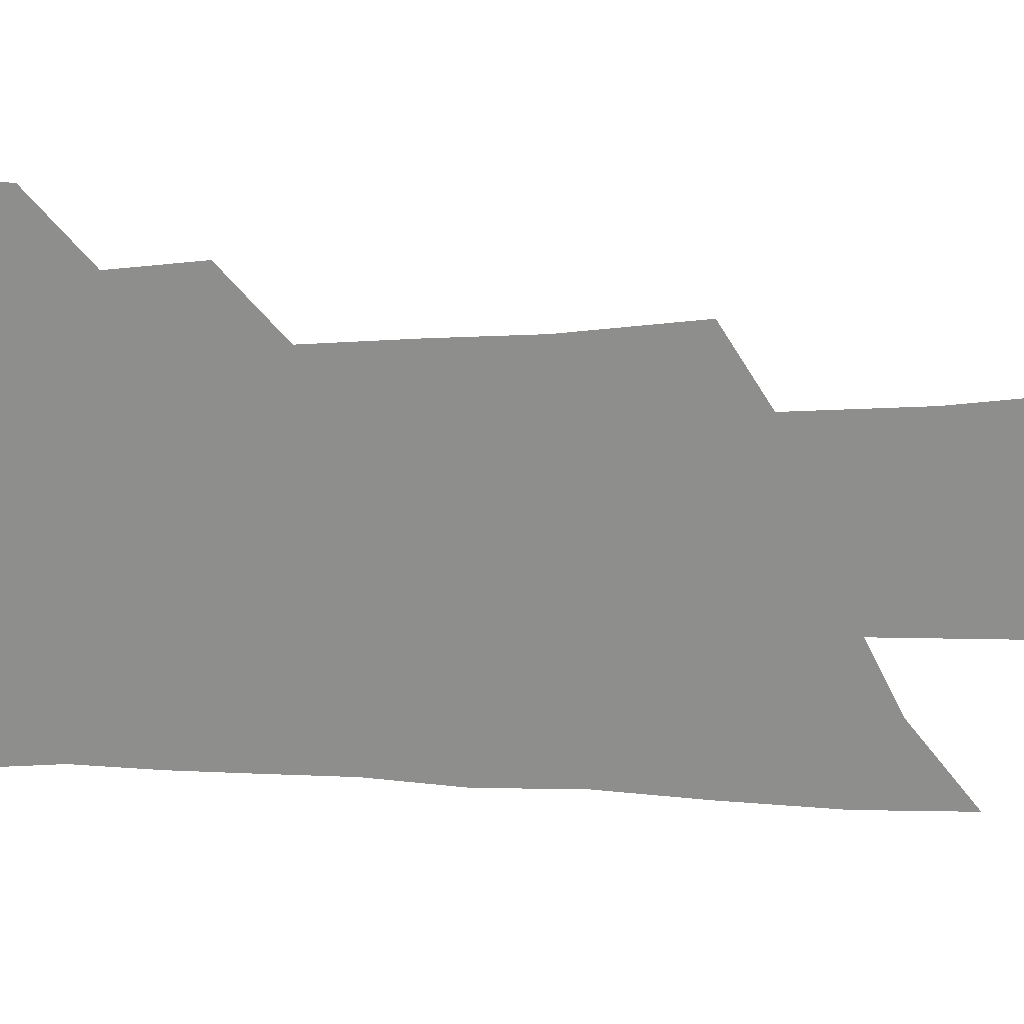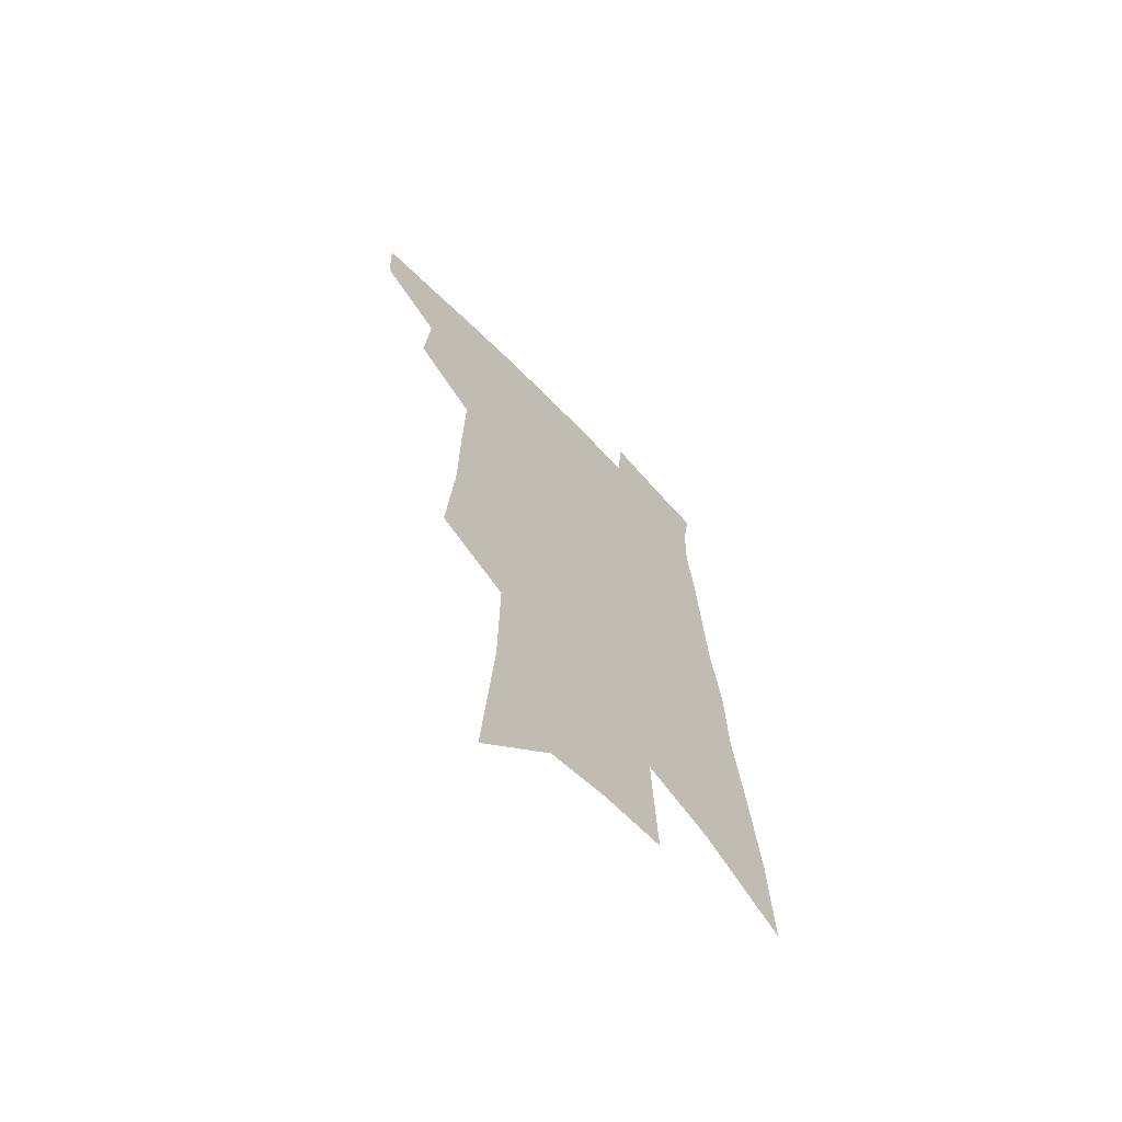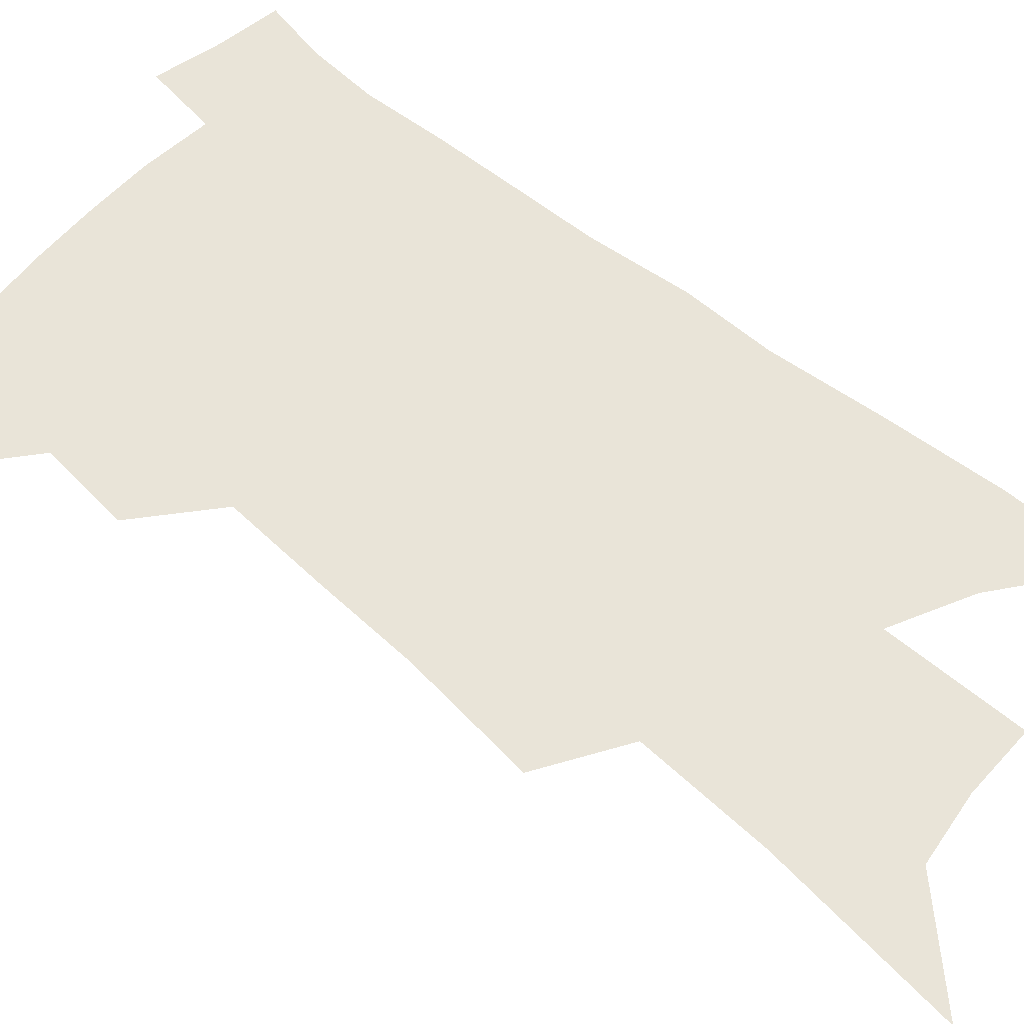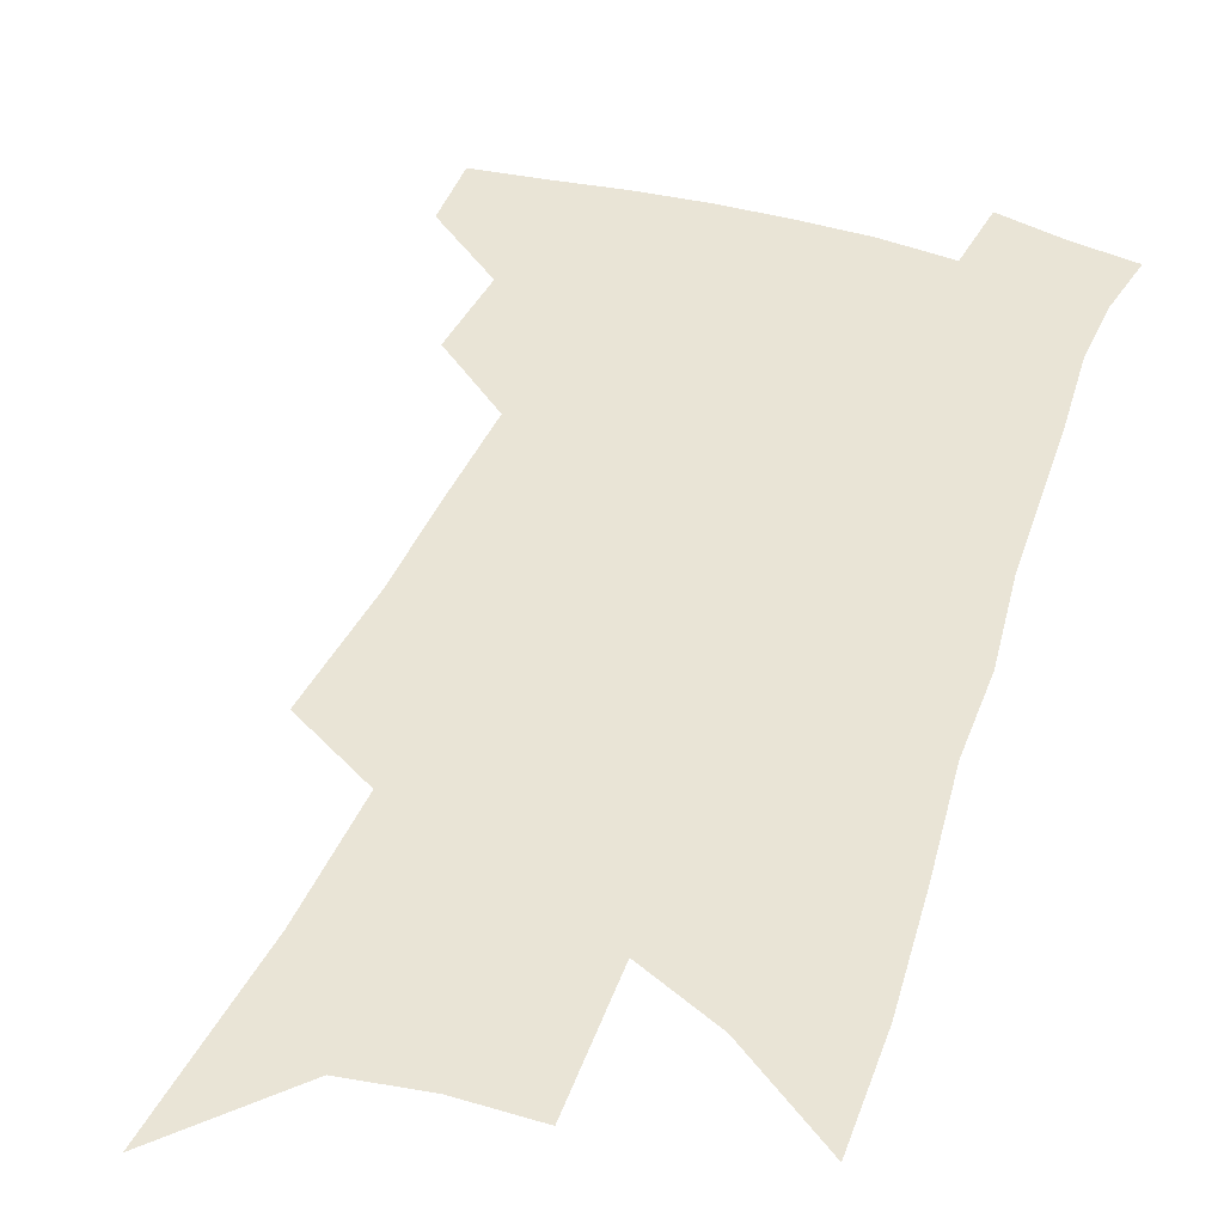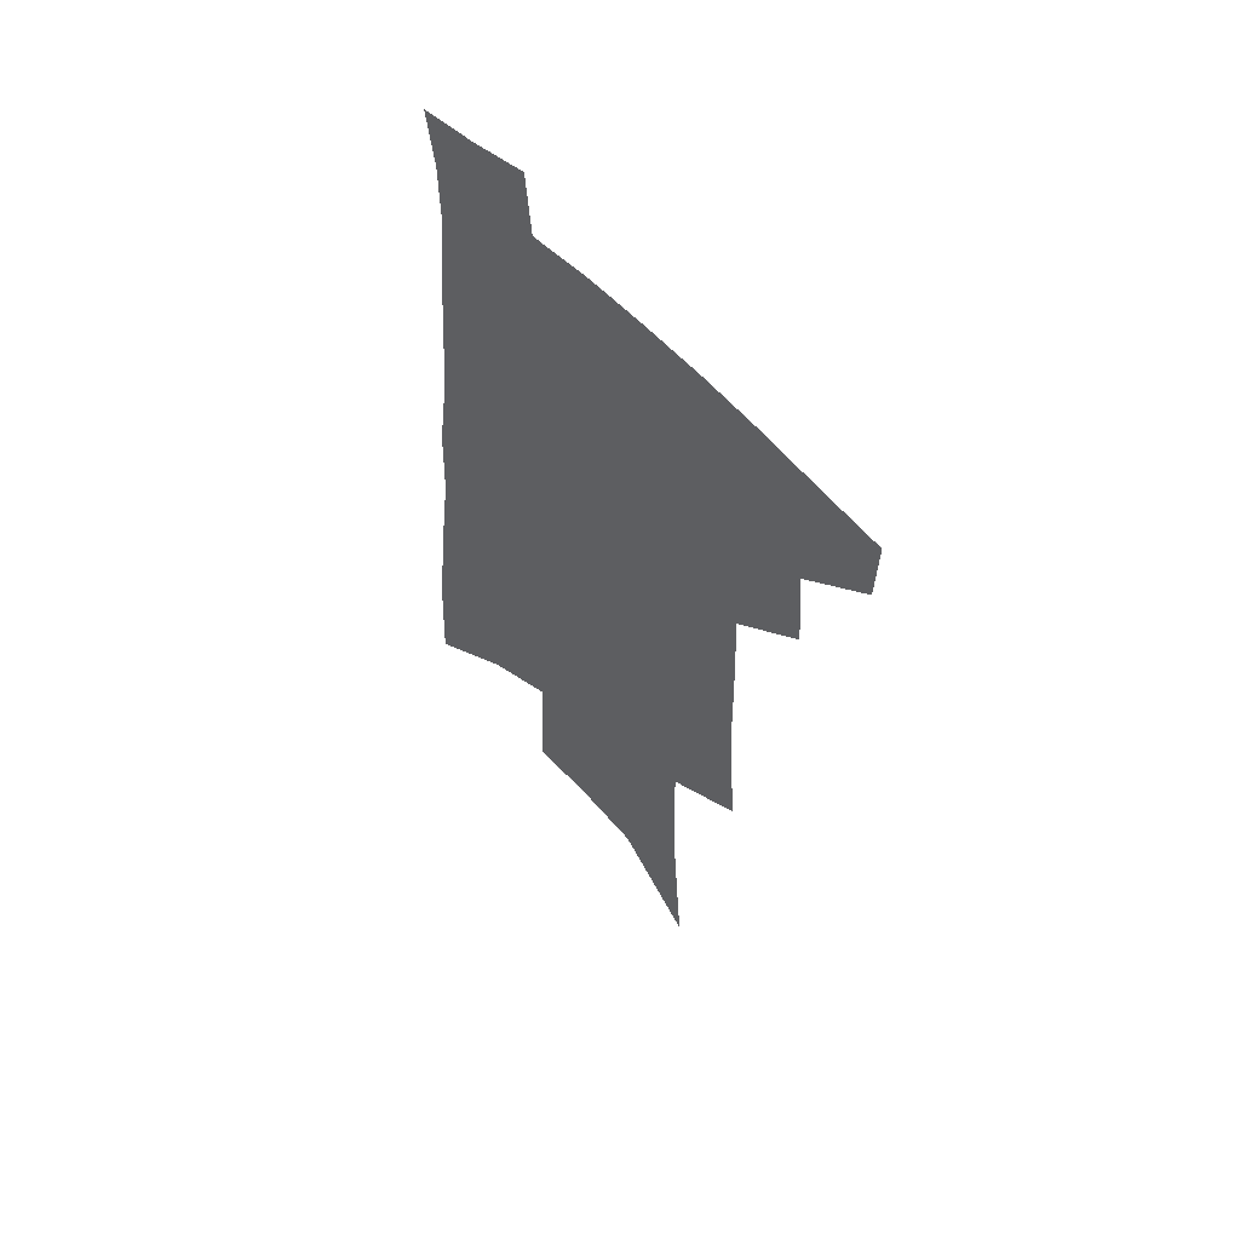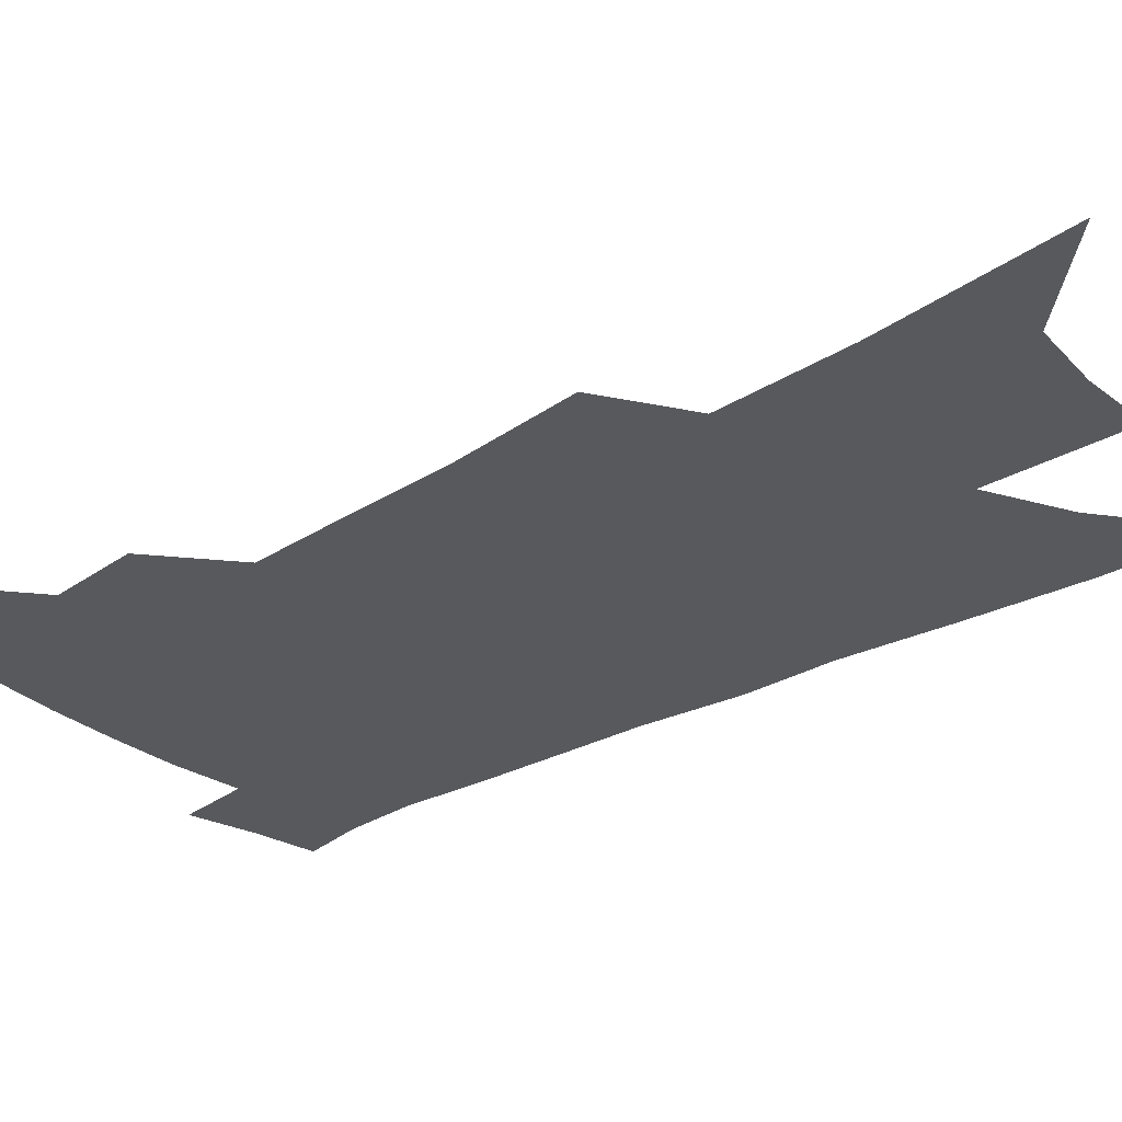
<metadata>
{"format":"obj","ext":"obj","renderer":"f3d","projection":"perspective","resolution":1024,"background":"white","views":[{"elev":-64.8,"azim":-88.5,"up":"+Z"},{"elev":-66.3,"azim":-46.1,"up":"+Y"},{"elev":60.1,"azim":-47.1,"up":"+Z"},{"elev":42.5,"azim":21.0,"up":"+Z"},{"elev":57.8,"azim":-132.8,"up":"+Y"},{"elev":-29.6,"azim":-47.7,"up":"+Z"}]}
</metadata>
<code>
v 509.6 443.2 0
v 508.7 467.6 0
v 533.7 390.8 0
v 536 422.1 0
v 535.2 447.1 0
v 532.4 470.7 0
v 555 249.8 0
v 558.4 296.8 0
v 558.8 333.3 0
v 559.7 369.6 0
v 560.5 400.5 0
v 560.4 426.5 0
v 559.6 450.1 0
v 555.9 474.2 0
v 578.4 116.9 0
v 583.5 185.7 0
v 584.1 232.7 0
v 583.6 273.3 0
v 584.5 313.8 0
v 583.4 345 0
v 583.5 376.9 0
v 583.9 405.6 0
v 583.8 430.2 0
v 582.4 452.4 0
v 579.6 476.6 0
v 609.3 151.2 0
v 609.6 204.5 0
v 608.1 243.4 0
v 607.8 286.4 0
v 606.9 320 0
v 606.2 351.7 0
v 605.8 381.2 0
v 605.7 407.2 0
v 605.6 431.1 0
v 605.4 453.6 0
v 603.4 477.6 0
v 634.5 155.2 0
v 633.2 212.3 0
v 631.4 251.1 0
v 630 287.3 0
v 628.7 322.2 0
v 628 351.3 0
v 627.1 382.9 0
v 627.1 408.3 0
v 627.5 431.9 0
v 628.1 454 0
v 627 477.7 0
v 659.7 155.7 0
v 657.6 205.4 0
v 655 247.5 0
v 652.3 287 0
v 650.8 319.9 0
v 650.1 349 0
v 648.6 380.4 0
v 648.5 405.8 0
v 648.8 430.7 0
v 649.6 453.7 0
v 651.4 475.5 0
v 653.8 500.7 0
v 685.1 192.7 0
v 680.9 237.3 0
v 677.2 277.1 0
v 674.7 312.1 0
v 673.2 343.5 0
v 672 373.4 0
v 670.1 402.6 0
v 670.7 427.3 0
v 670.8 451.8 0
v 673.2 472.9 0
v 676.5 495.4 0
v 718.8 168.1 0
v 717.1 208.3 0
v 712.5 250.2 0
v 707.4 290.2 0
v 706.4 322.3 0
v 701.5 357.7 0
v 699.6 388.1 0
v 697.6 416.9 0
v 694.7 446.1 0
v 695.2 470.3 0
v 698.6 492 0
f 4 5 1
f 1 5 2
f 5 6 2
f 10 11 3
f 3 11 4
f 11 12 4
f 4 12 5
f 12 13 5
f 5 13 6
f 13 14 6
f 17 18 7
f 7 18 8
f 18 19 8
f 8 19 9
f 19 20 9
f 9 20 10
f 20 21 10
f 10 21 11
f 21 22 11
f 11 22 12
f 22 23 12
f 12 23 13
f 23 24 13
f 13 24 14
f 24 25 14
f 15 26 16
f 26 27 16
f 16 27 17
f 27 28 17
f 17 28 18
f 28 29 18
f 18 29 19
f 29 30 19
f 19 30 20
f 30 31 20
f 20 31 21
f 31 32 21
f 21 32 22
f 32 33 22
f 22 33 23
f 33 34 23
f 23 34 24
f 34 35 24
f 24 35 25
f 35 36 25
f 26 37 27
f 37 38 27
f 27 38 28
f 38 39 28
f 28 39 29
f 39 40 29
f 29 40 30
f 40 41 30
f 30 41 31
f 41 42 31
f 31 42 32
f 42 43 32
f 32 43 33
f 43 44 33
f 33 44 34
f 44 45 34
f 34 45 35
f 45 46 35
f 35 46 36
f 46 47 36
f 37 48 38
f 48 49 38
f 38 49 39
f 49 50 39
f 39 50 40
f 50 51 40
f 40 51 41
f 51 52 41
f 41 52 42
f 52 53 42
f 42 53 43
f 53 54 43
f 43 54 44
f 54 55 44
f 44 55 45
f 55 56 45
f 45 56 46
f 56 57 46
f 46 57 47
f 57 58 47
f 49 60 50
f 60 61 50
f 50 61 51
f 61 62 51
f 51 62 52
f 62 63 52
f 52 63 53
f 63 64 53
f 53 64 54
f 64 65 54
f 54 65 55
f 65 66 55
f 55 66 56
f 66 67 56
f 56 67 57
f 67 68 57
f 57 68 58
f 68 69 58
f 58 69 59
f 69 70 59
f 60 71 61
f 71 72 61
f 61 72 62
f 72 73 62
f 62 73 63
f 73 74 63
f 63 74 64
f 74 75 64
f 64 75 65
f 75 76 65
f 65 76 66
f 76 77 66
f 66 77 67
f 77 78 67
f 67 78 68
f 78 79 68
f 68 79 69
f 79 80 69
f 69 80 70
f 80 81 70

</code>
